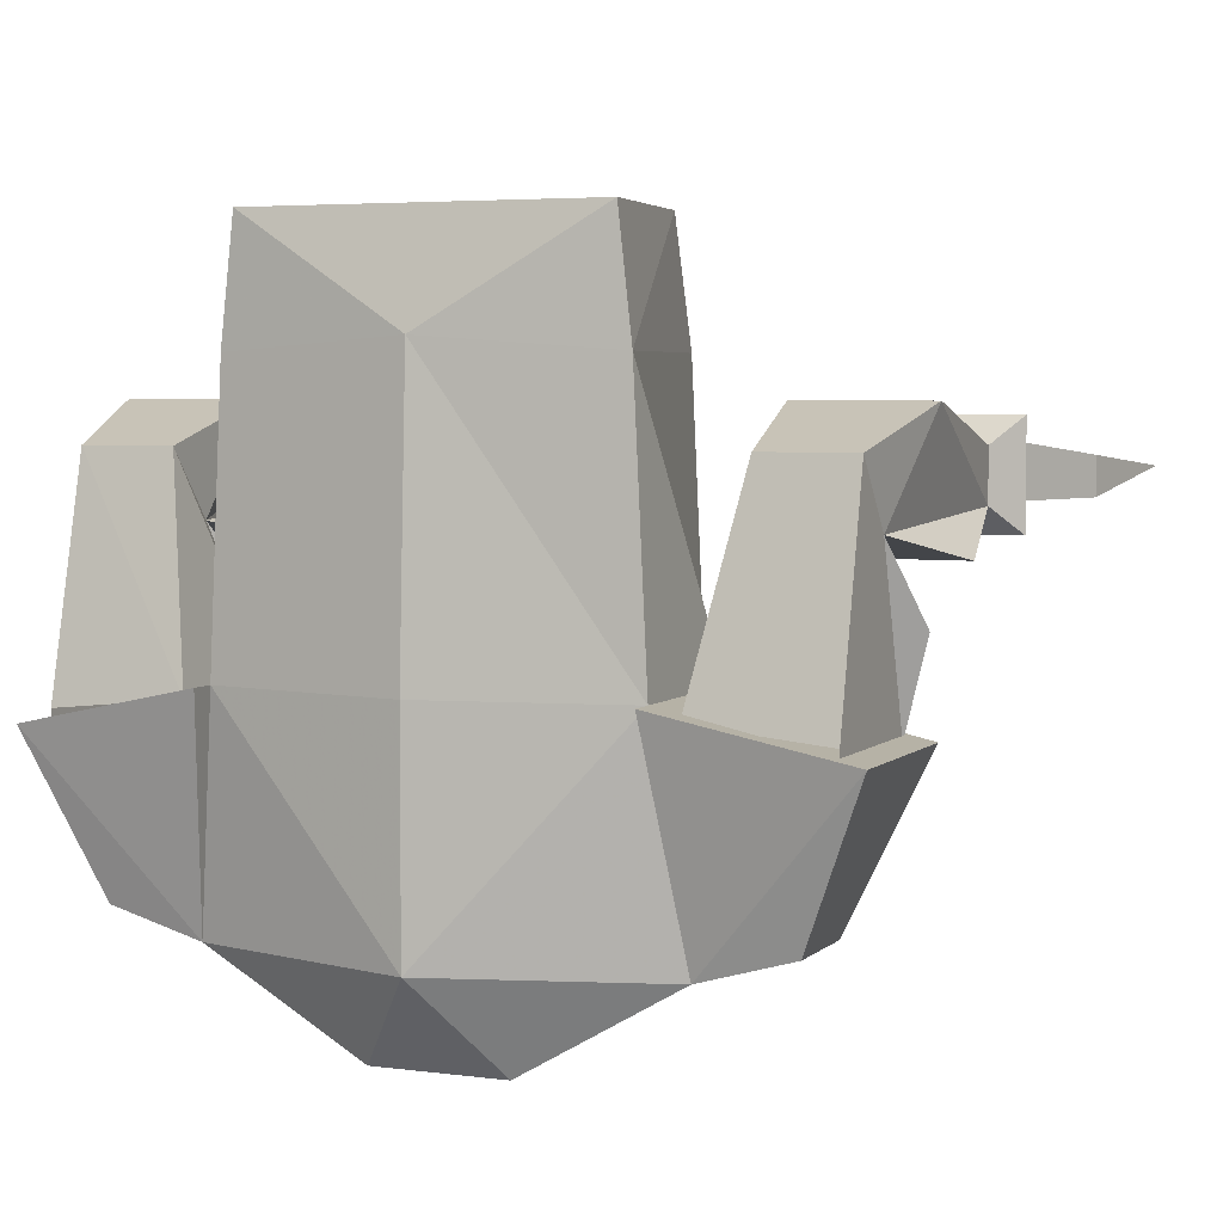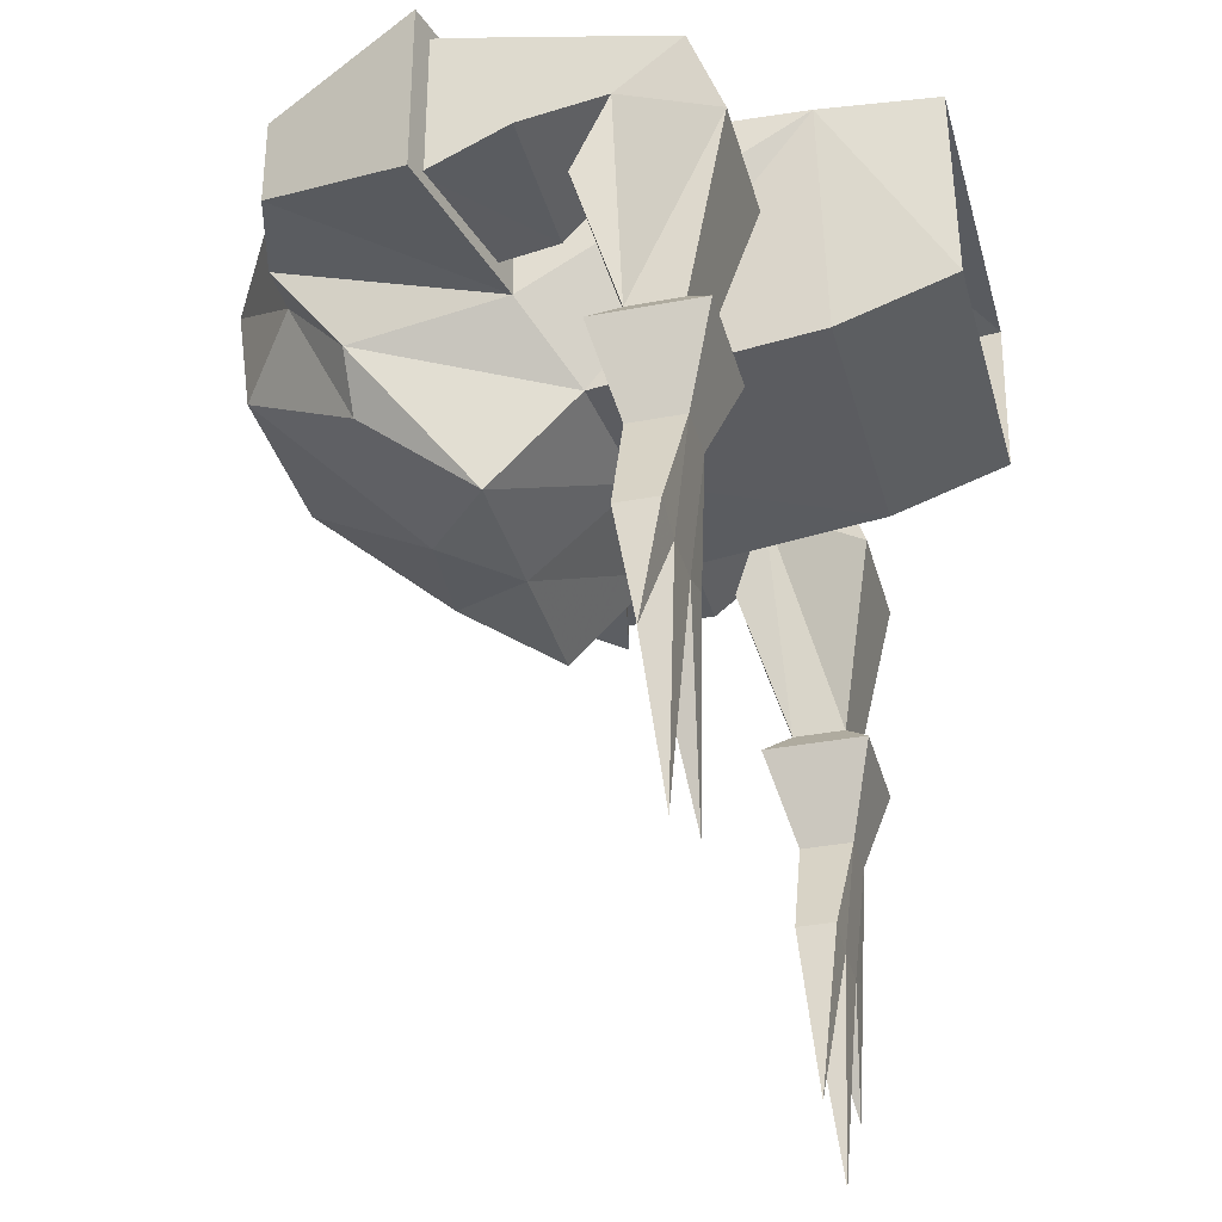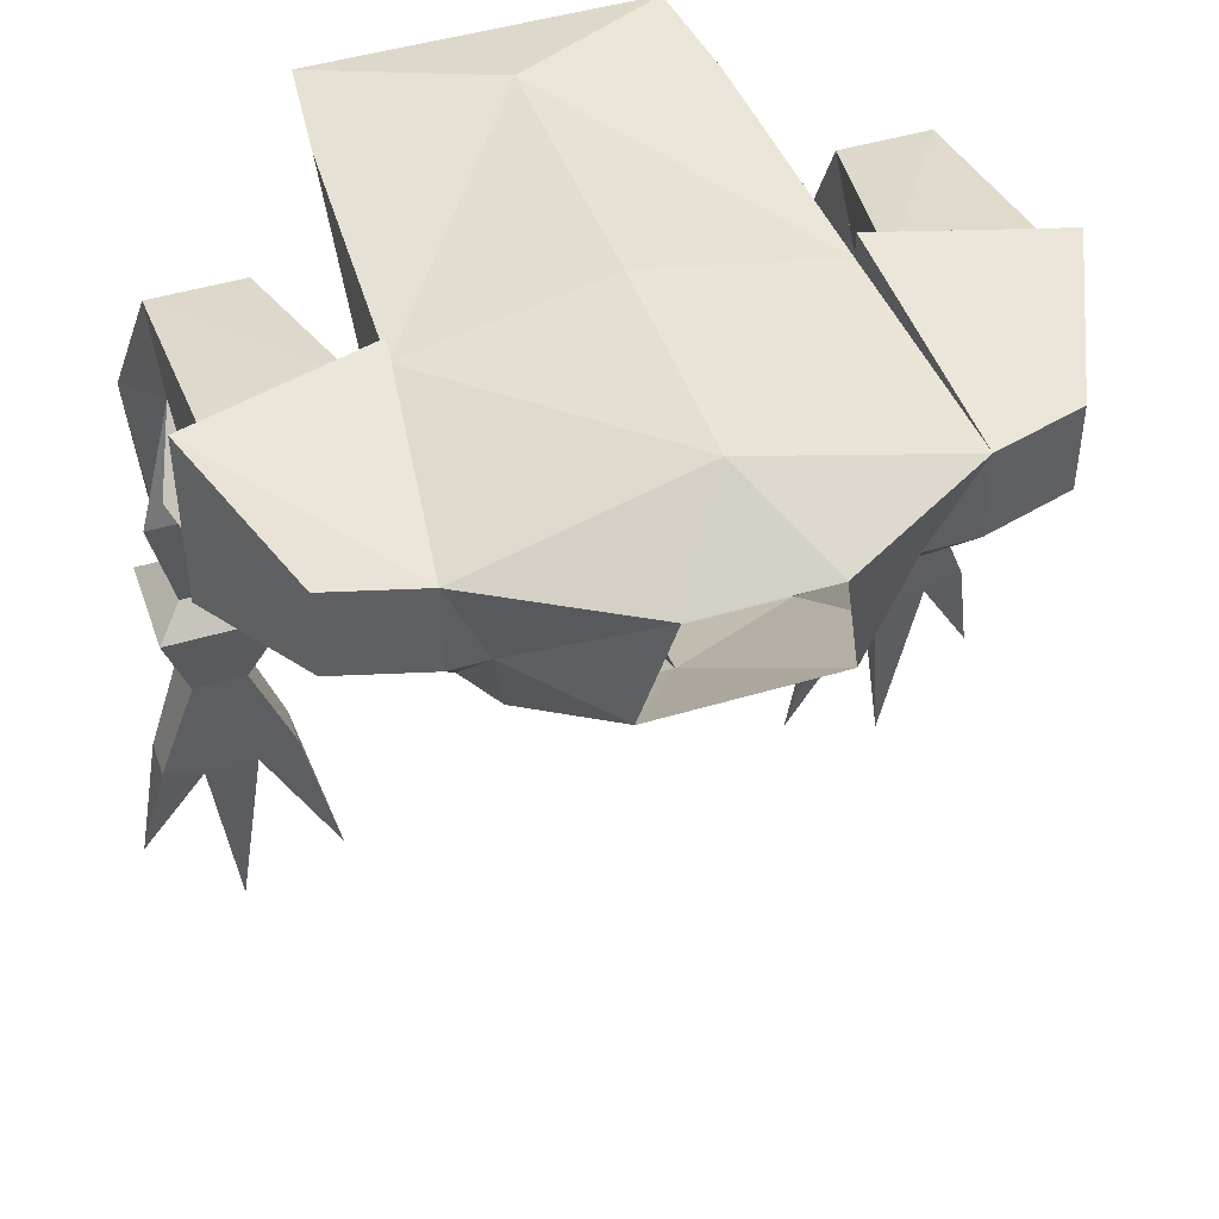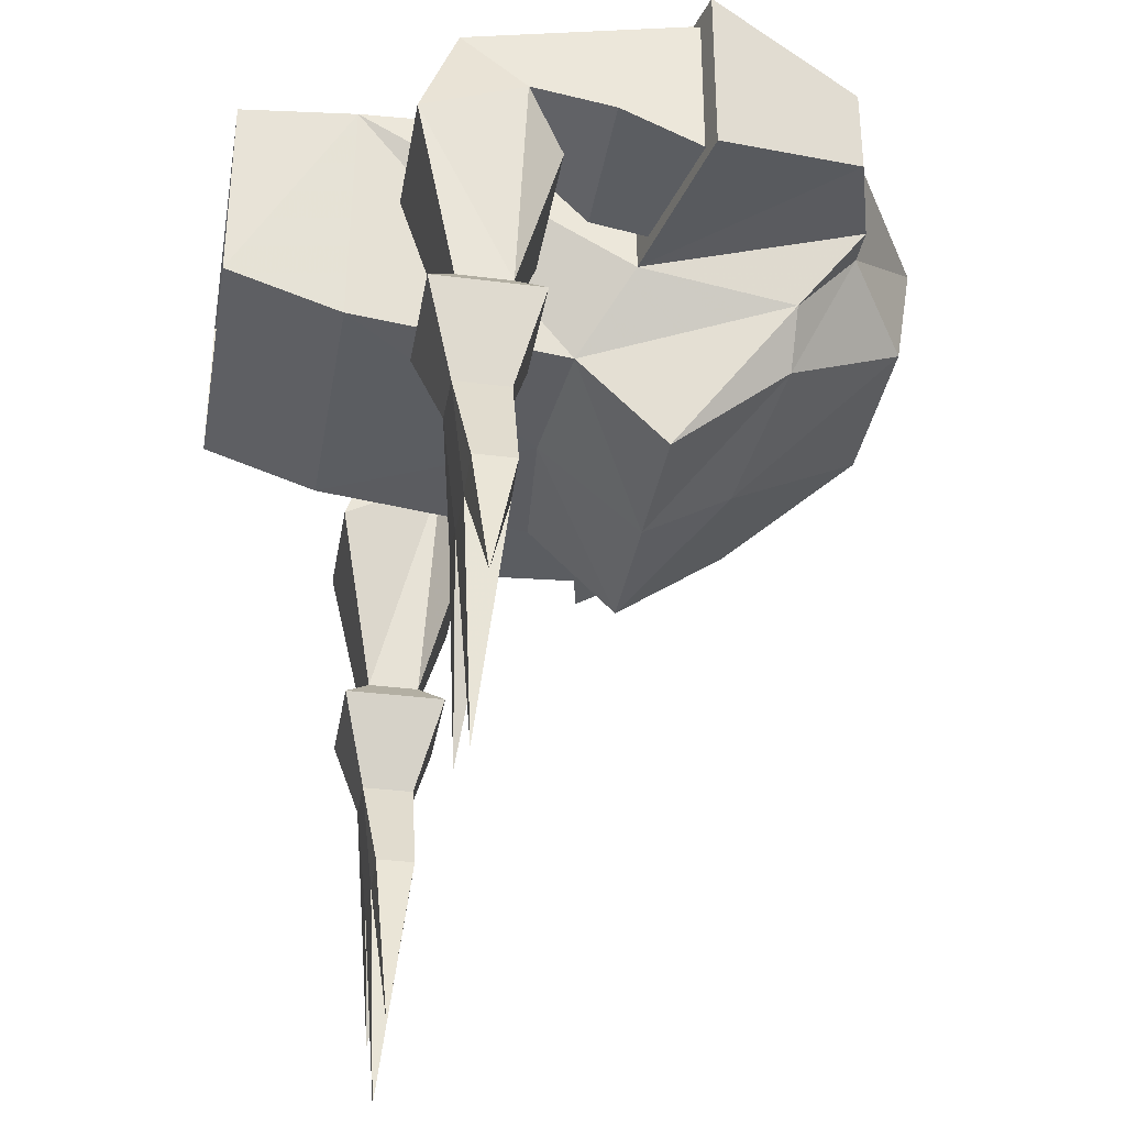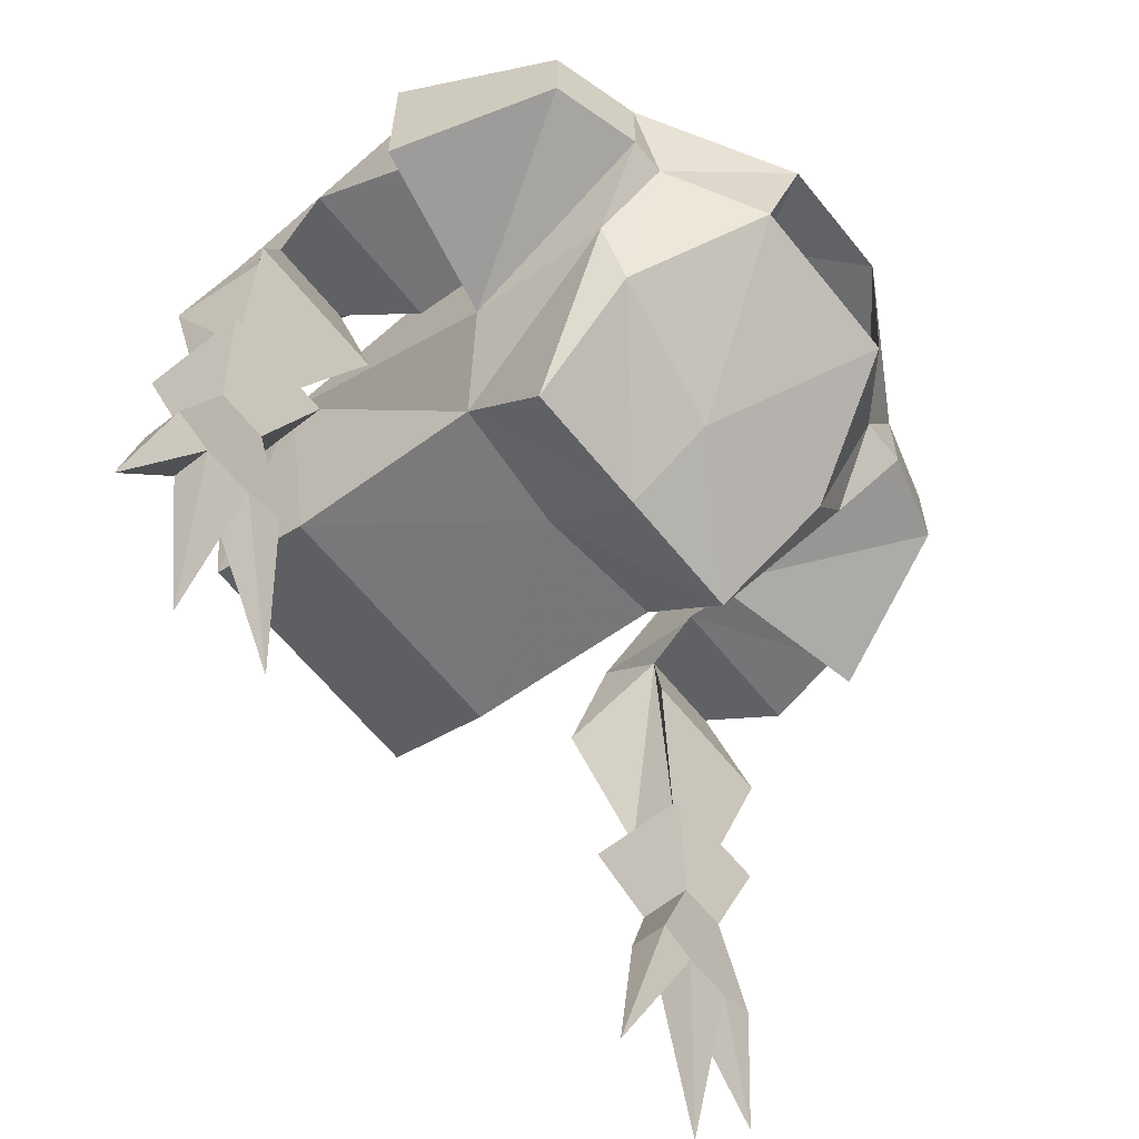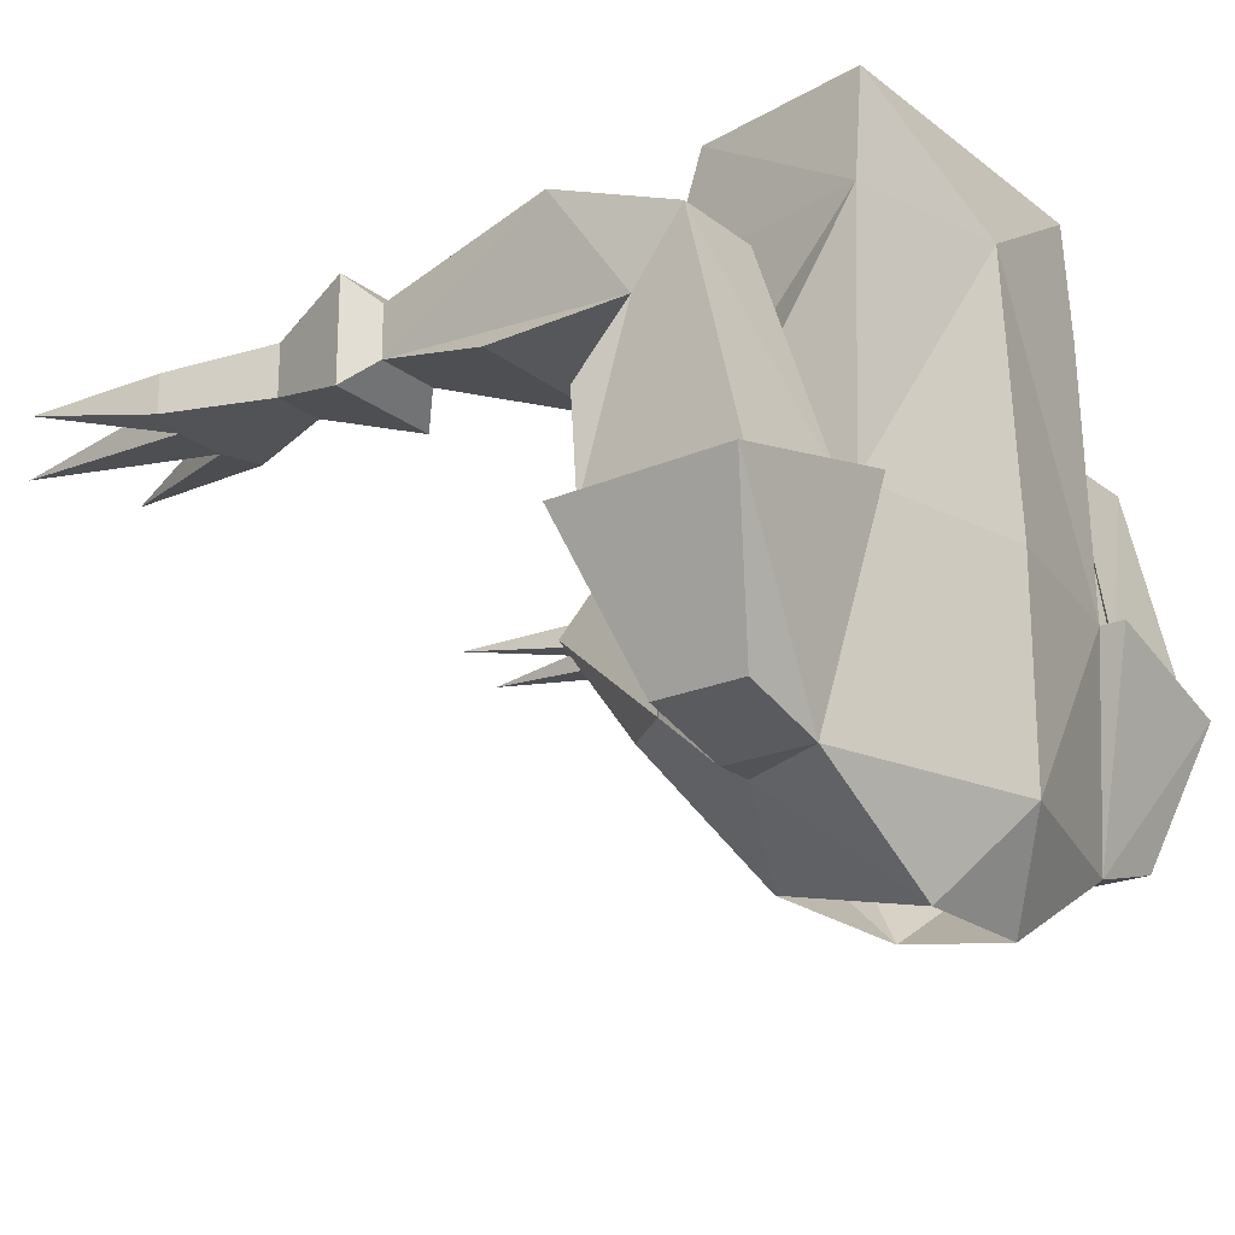
<metadata>
{"format":"obj","ext":"obj","renderer":"f3d","projection":"perspective","resolution":1024,"background":"white","views":[{"elev":4.5,"azim":23.2,"up":"+Y"},{"elev":-34.4,"azim":104.5,"up":"+Z"},{"elev":46.5,"azim":-18.9,"up":"+Z"},{"elev":-35.1,"azim":-99.6,"up":"+Z"},{"elev":-62.6,"azim":-51.3,"up":"+Z"},{"elev":-22.0,"azim":-52.8,"up":"+Y"}]}
</metadata>
<code>
o npc/rashiliyia/1
v 17 -159 7
v 15 -154 1
v 15 -142 3
v 17 -159 14
v 15 -142 16
v 24 -157 7
v 24 -157 14
v 13 -159 7
v 12 -154 -3
v 11 -145 -10
v 11 -138 -3
v 14 -121 16
v 15 -142 18
v 29 -145 3
v 29 -145 17
v -17 -159 7
v -17 -159 14
v -15 -142 16
v -15 -142 3
v -15 -154 1
v -14 -159 7
v -24 -157 14
v -24 -157 7
v -15 -142 18
v -29 -145 17
v -29 -145 3
v 0 -159 19
v -5 -166 14
v 5 -166 14
v 0 -142 19
v -7 -164 4
v -12 -154 -3
v 0 -152 -6
v 7 -164 4
v 0 -145 -10
v -11 -145 -10
v -11 -138 -3
v 0 -137 -3
v 0 -145 -7
v -14 -121 16
v -11 -121 -1
v 11 -121 -1
v 11 -112 2
v 13 -112 16
v 0 -120 18
v -11 -112 2
v -13 -112 16
v -27 -145 4
v -29 -138 5
v -17 -138 5
v -17 -144 4
v -20 -132 8
v -20 -127 12
v -17 -144 16
v -17 -143 16
v -27 -127 12
v -27 -144 16
v -27 -145 16
v -27 -132 8
v -24 -131 -20
v -24 -127 -20
v -21 -125 -13
v -21 -133 -13
v -28 -131 -20
v -28 -131 -29
v -24 -131 -29
v -21 -131 -28
v -21 -128 -28
v -24 -128 -29
v -28 -128 -29
v -28 -127 -20
v -30 -125 -13
v -28 -127 -11
v -23 -127 -11
v -23 -131 -11
v -30 -133 -13
v -31 -128 -28
v -31 -131 -28
v -33 -129 -38
v -26 -129 -46
v -18 -129 -43
v -28 -131 -11
v -29 -124 3
v -19 -124 3
v -18 -134 -1
v -30 -134 -1
v 17 -138 5
v 29 -138 5
v 27 -145 4
v 17 -144 4
v 20 -132 8
v 27 -132 8
v 27 -145 16
v 27 -127 12
v 27 -144 16
v 17 -143 16
v 20 -127 12
v 17 -144 16
v 19 -124 3
v 23 -127 -11
v 23 -131 -11
v 18 -134 -1
v 30 -134 -1
v 28 -131 -11
v 29 -124 3
v 28 -127 -11
v 30 -125 -13
v 21 -125 -13
v 21 -133 -13
v 24 -127 -20
v 24 -131 -20
v 30 -133 -13
v 28 -131 -20
v 28 -127 -20
v 28 -131 -29
v 31 -131 -28
v 31 -128 -28
v 28 -128 -29
v 24 -131 -29
v 21 -131 -28
v 18 -129 -43
v 24 -128 -29
v 26 -129 -46
v 33 -129 -38
v 21 -128 -28
f 1 2 3
f 1 3 4
f 1 4 5
f 1 5 3
f 1 3 6
f 1 6 7
f 1 7 4
f 1 4 8
f 1 8 2
f 2 8 9
f 2 9 10
f 2 10 11
f 2 11 3
f 3 11 12
f 3 12 5
f 3 5 4
f 3 4 13
f 3 13 14
f 3 14 6
f 6 14 15
f 6 15 7
f 7 15 4
f 4 15 13
f 13 15 14
f 16 17 18
f 16 18 19
f 16 19 20
f 16 20 21
f 16 21 17
f 16 17 22
f 16 22 23
f 16 23 19
f 16 19 17
f 17 19 24
f 17 24 25
f 17 25 22
f 22 25 23
f 23 25 26
f 23 26 19
f 19 26 24
f 24 26 25
f 27 28 29
f 27 29 4
f 27 4 5
f 27 5 30
f 27 30 18
f 27 18 17
f 27 17 28
f 28 17 21
f 28 21 31
f 31 21 32
f 31 32 33
f 31 33 34
f 34 33 9
f 34 9 8
f 34 8 29
f 29 8 4
f 35 33 32
f 35 32 36
f 35 36 37
f 35 37 38
f 35 38 10
f 35 10 33
f 35 33 39
f 35 39 33
f 39 35 38
f 39 38 35
f 9 33 10
f 36 32 20
f 36 20 37
f 37 20 19
f 37 19 40
f 37 40 41
f 37 41 38
f 38 41 42
f 38 42 11
f 38 11 10
f 11 42 12
f 12 42 43
f 12 43 44
f 12 44 45
f 12 45 5
f 5 45 30
f 30 45 18
f 18 45 40
f 18 40 19
f 21 20 32
f 43 41 46
f 46 41 40
f 46 40 47
f 47 40 45
f 47 45 44
f 43 42 41
f 48 49 50
f 48 50 51
f 51 50 52
f 51 52 53
f 51 53 54
f 54 53 55
f 55 53 56
f 55 56 57
f 57 56 58
f 58 56 59
f 58 59 48
f 48 59 49
f 49 59 52
f 49 52 50
f 60 61 62
f 60 62 63
f 60 63 64
f 60 64 65
f 60 65 66
f 60 66 67
f 60 67 61
f 61 67 68
f 61 68 69
f 61 69 70
f 61 70 71
f 61 71 72
f 61 72 62
f 62 72 73
f 62 73 74
f 62 74 63
f 63 74 75
f 63 75 76
f 63 76 64
f 64 76 71
f 64 71 77
f 64 77 78
f 64 78 65
f 65 78 79
f 65 79 70
f 65 70 80
f 65 80 66
f 66 80 69
f 66 69 81
f 66 81 67
f 67 81 68
f 68 81 69
f 76 72 71
f 72 76 82
f 72 82 73
f 73 82 83
f 73 83 74
f 74 83 84
f 74 84 52
f 74 52 75
f 75 52 85
f 75 85 82
f 75 82 76
f 86 82 85
f 86 85 52
f 86 52 59
f 86 59 82
f 82 59 83
f 83 59 56
f 83 56 53
f 83 53 84
f 84 53 52
f 71 70 77
f 77 70 79
f 77 79 78
f 80 70 69
f 1 4 3
f 87 88 89
f 87 89 90
f 87 90 91
f 87 91 88
f 88 91 92
f 88 92 89
f 89 92 93
f 93 92 94
f 93 94 95
f 95 94 96
f 96 94 97
f 96 97 98
f 98 97 90
f 90 97 91
f 91 97 99
f 91 99 100
f 91 100 101
f 91 101 102
f 91 102 103
f 91 103 92
f 92 103 104
f 92 104 105
f 92 105 94
f 94 105 97
f 97 105 99
f 99 105 100
f 100 105 106
f 100 106 107
f 100 107 108
f 100 108 101
f 101 108 109
f 101 109 104
f 101 104 102
f 102 104 103
f 109 108 110
f 109 110 111
f 109 111 112
f 109 112 104
f 104 112 106
f 104 106 105
f 113 114 107
f 113 107 112
f 113 112 111
f 113 111 115
f 113 115 116
f 113 116 114
f 114 116 117
f 114 117 118
f 114 118 110
f 114 110 108
f 114 108 107
f 112 107 106
f 119 115 111
f 119 111 120
f 119 120 121
f 119 121 122
f 119 122 123
f 119 123 115
f 115 123 118
f 115 118 124
f 115 124 116
f 116 124 117
f 117 124 118
f 125 120 111
f 125 111 110
f 125 110 122
f 125 122 121
f 125 121 120
f 110 118 122
f 122 118 123

</code>
